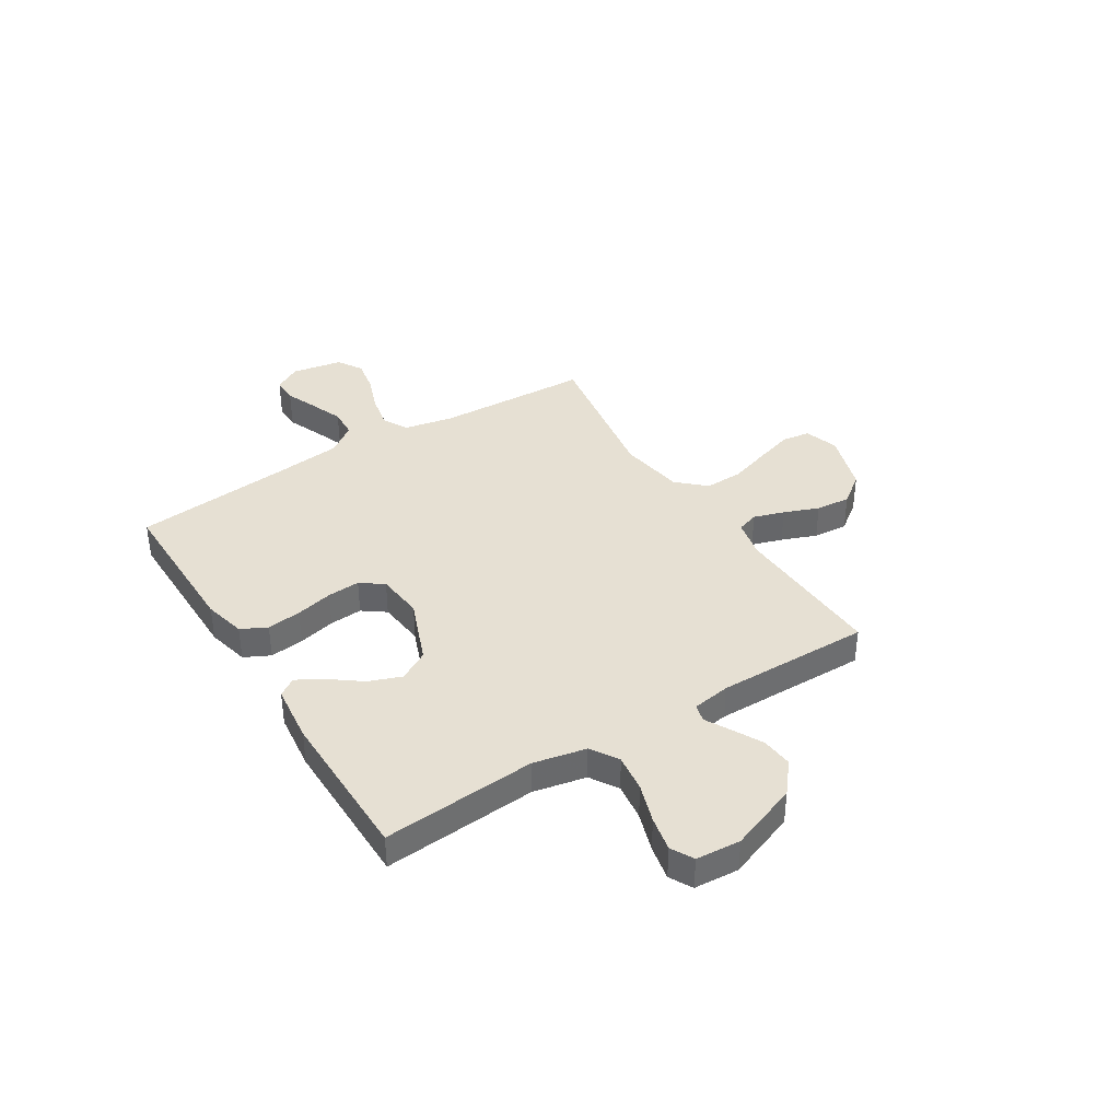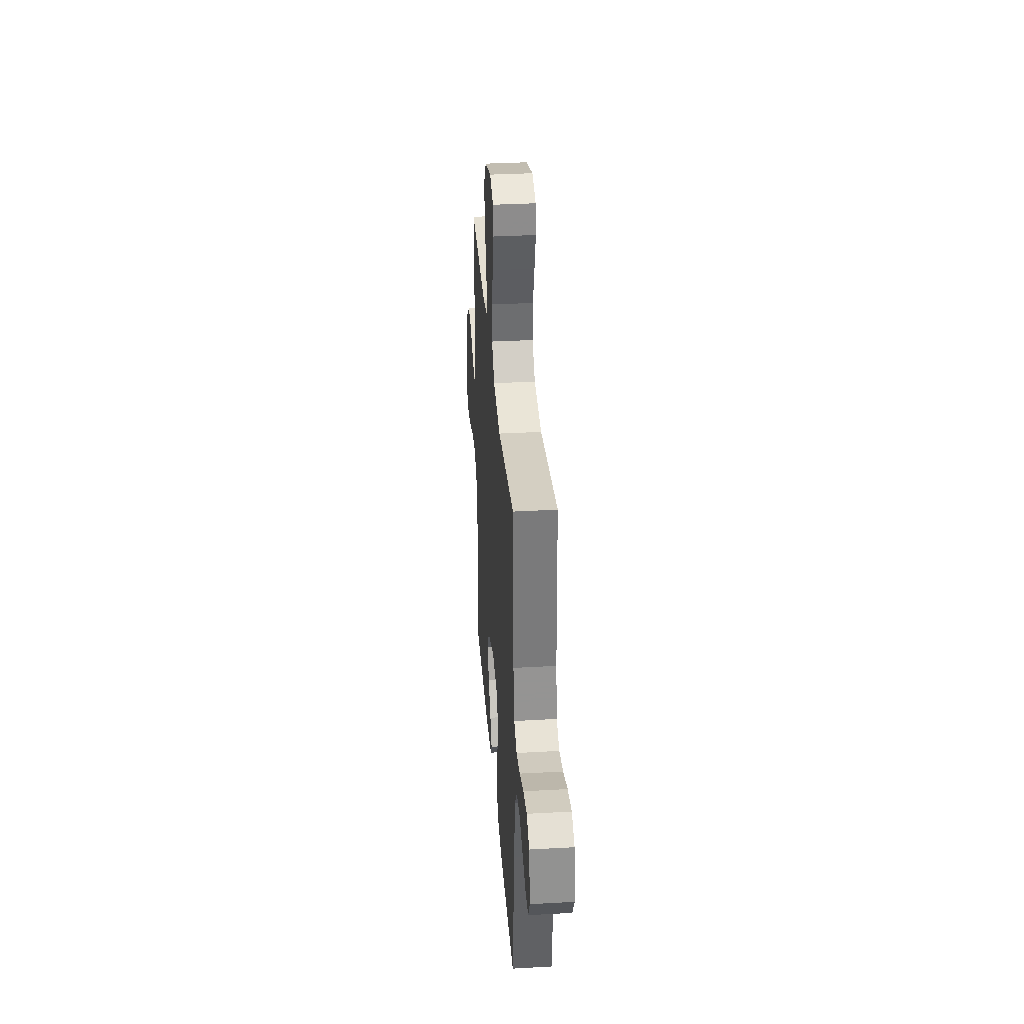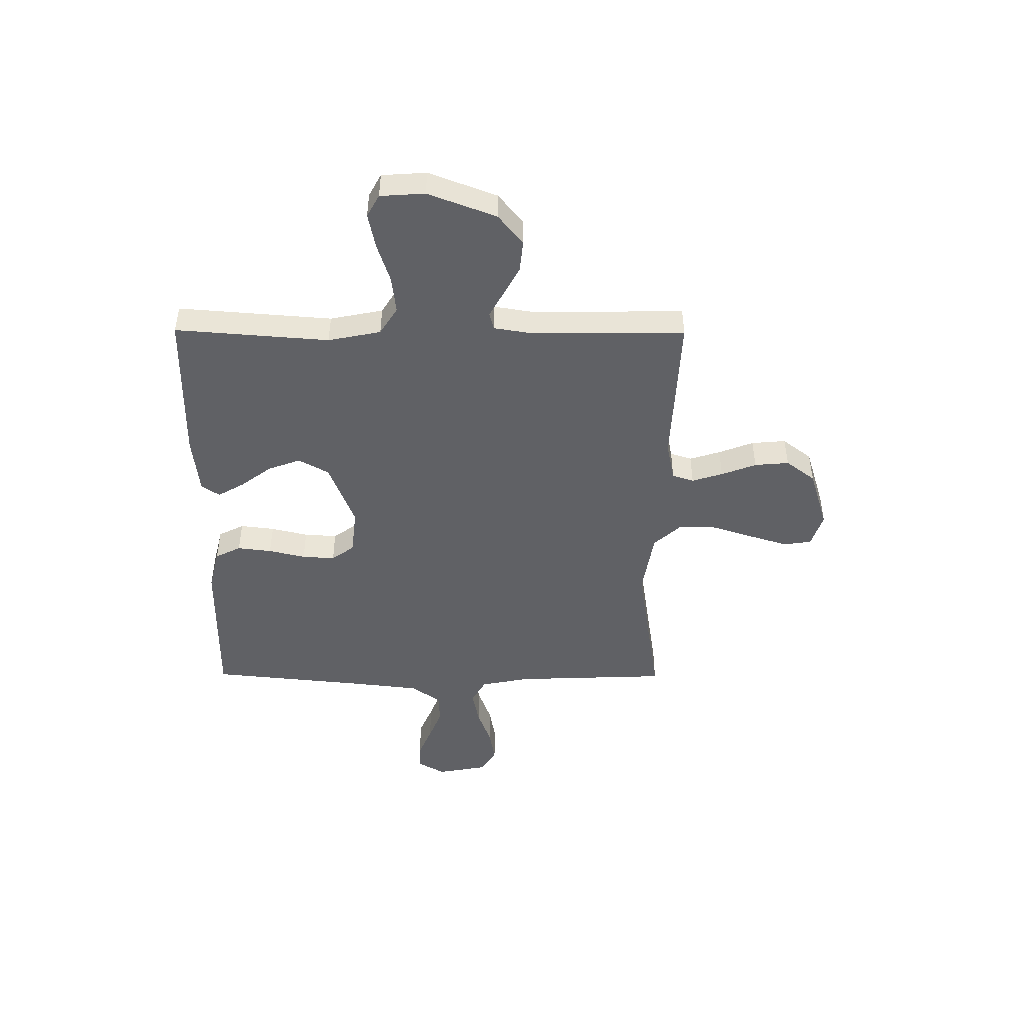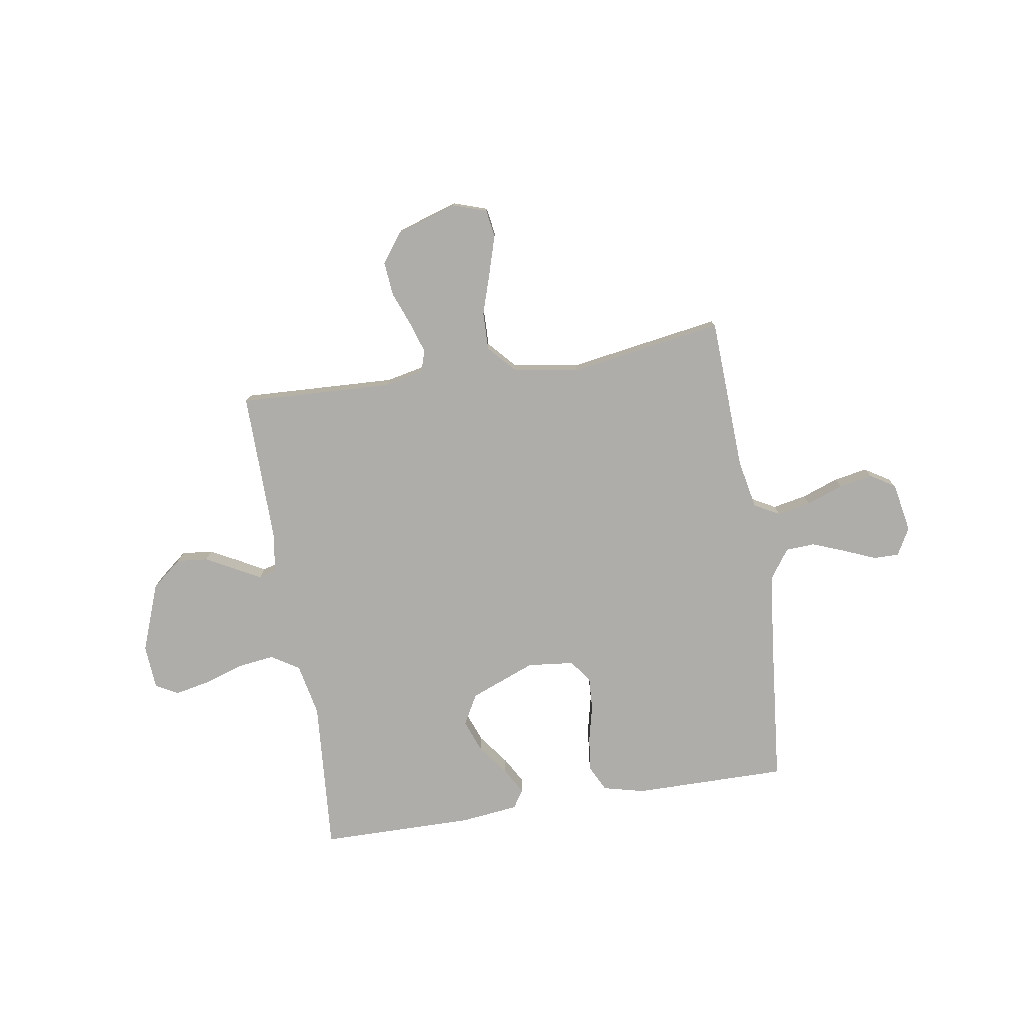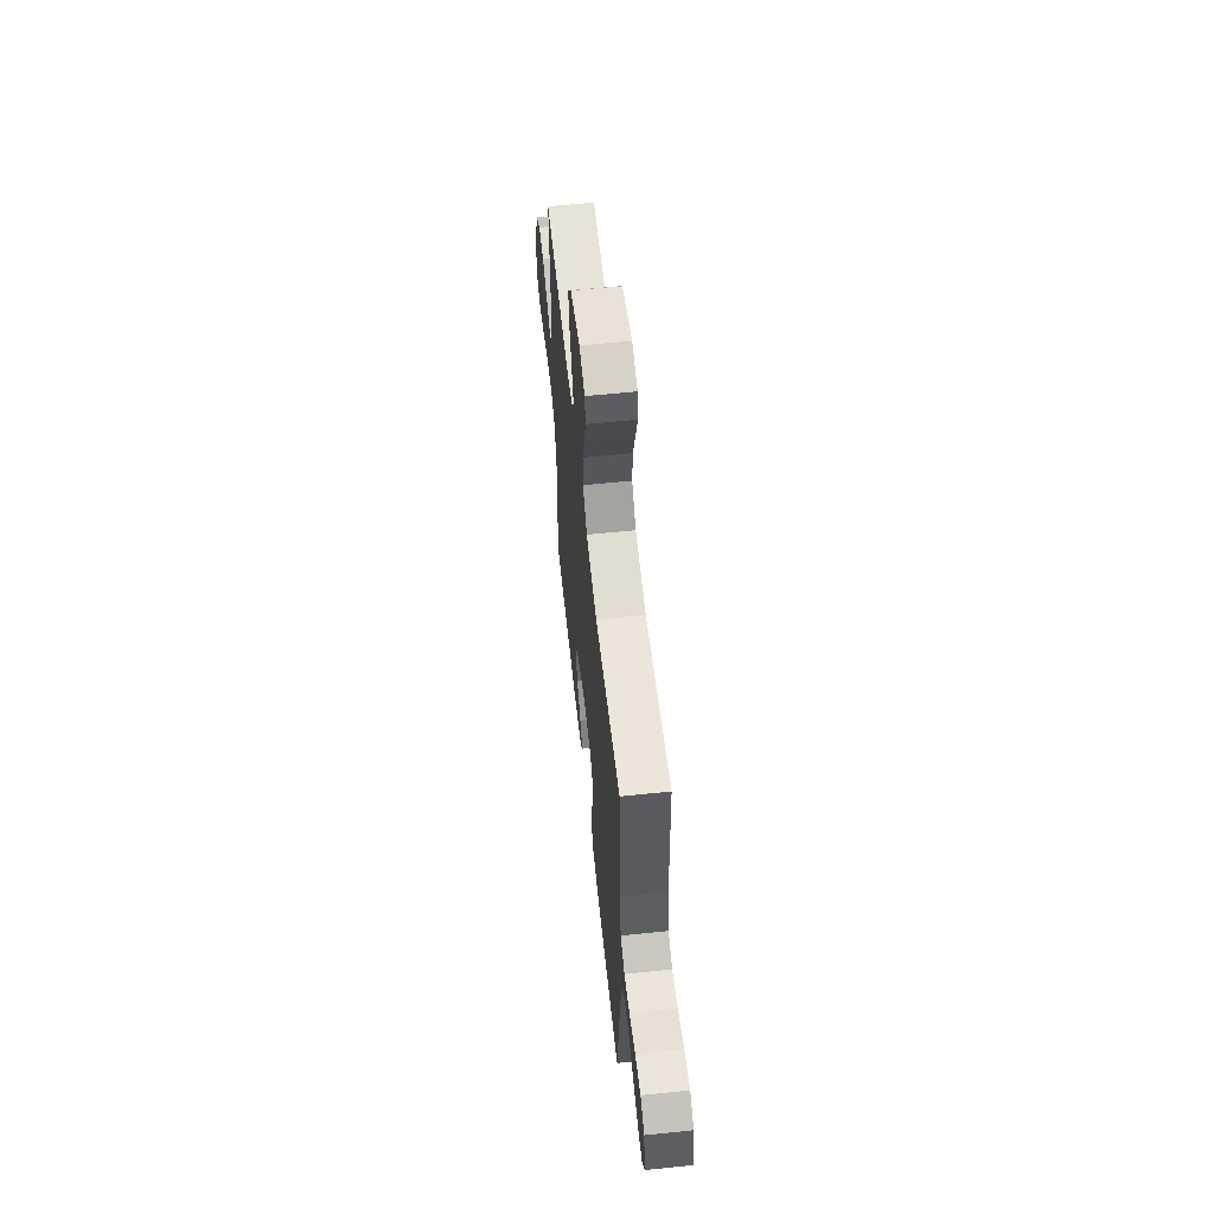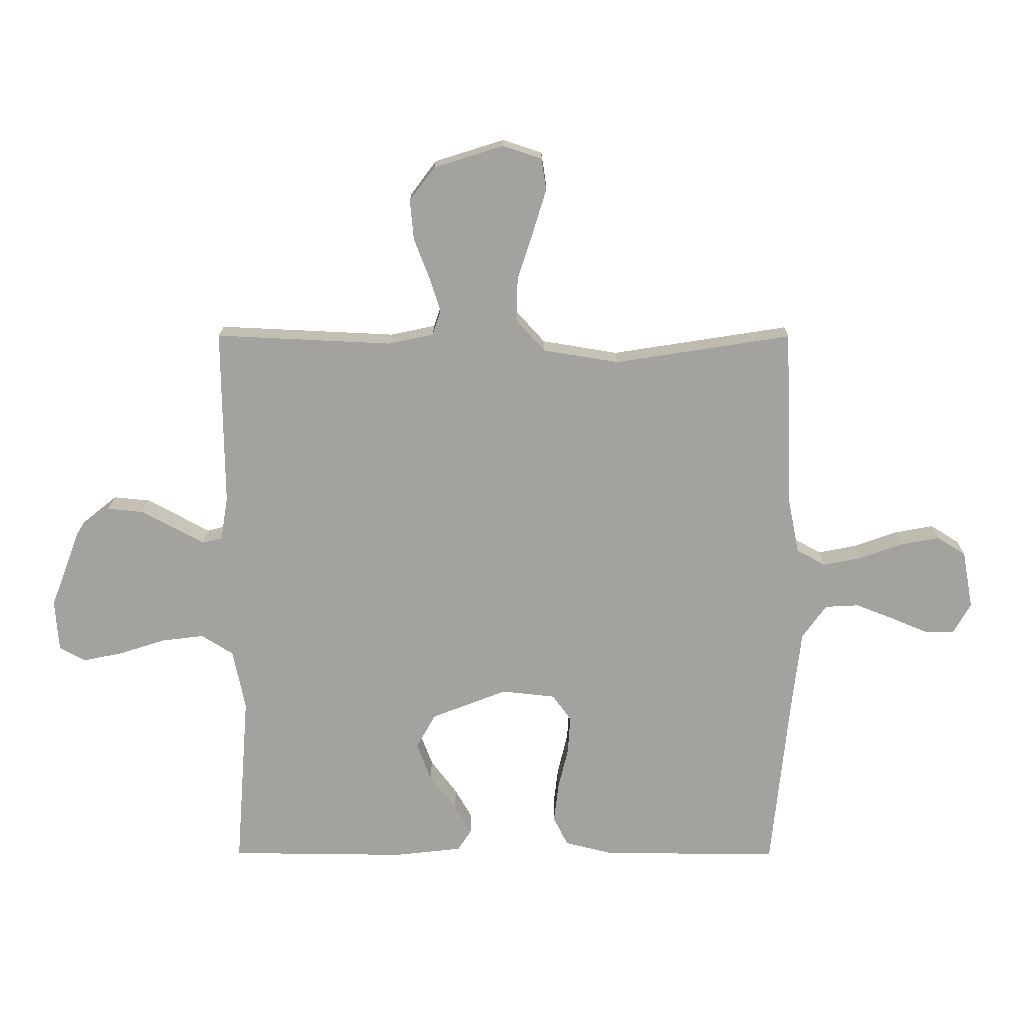
<metadata>
{"format":"obj","ext":"obj","renderer":"f3d","projection":"perspective","resolution":1024,"background":"white","views":[{"elev":38.5,"azim":-121.9,"up":"+Y"},{"elev":34.5,"azim":85.7,"up":"+Z"},{"elev":-47.1,"azim":-90.4,"up":"+Y"},{"elev":-77.4,"azim":9.2,"up":"+Y"},{"elev":59.9,"azim":83.9,"up":"+Z"},{"elev":17.5,"azim":0.3,"up":"+Z"}]}
</metadata>
<code>
v 0.5 0.07 0.5
v 0.512 0.07 0.2
v 0.531 0.07 0.104
v 0.58 0.07 0.077
v 0.646 0.07 0.09
v 0.718 0.07 0.116
v 0.784 0.07 0.128
v 0.832 0.07 0.098
v 0.85 0.07 0
v 0.82 0.07 -0.053
v 0.77 0.07 -0.052
v 0.708 0.07 -0.026
v 0.644 0.07 -0.001
v 0.587 0.07 -0.004
v 0.546 0.07 -0.061
v 0.53 0.07 -0.2
v 0.5 0.07 -0.5
v 0.2 0.07 -0.498
v 0.119 0.07 -0.478
v 0.094 0.07 -0.428
v 0.102 0.07 -0.361
v 0.119 0.07 -0.289
v 0.123 0.07 -0.225
v 0.091 0.07 -0.181
v 0 0.07 -0.171
v -0.128 0.07 -0.221
v -0.161 0.07 -0.28
v -0.137 0.07 -0.344
v -0.092 0.07 -0.404
v -0.063 0.07 -0.455
v -0.086 0.07 -0.49
v -0.2 0.07 -0.503
v -0.5 0.07 -0.5
v -0.477 0.07 -0.2
v -0.498 0.07 -0.097
v -0.552 0.07 -0.063
v -0.625 0.07 -0.072
v -0.702 0.07 -0.097
v -0.77 0.07 -0.111
v -0.814 0.07 -0.087
v -0.82 0.07 0
v -0.77 0.07 0.133
v -0.711 0.07 0.181
v -0.65 0.07 0.175
v -0.592 0.07 0.144
v -0.543 0.07 0.117
v -0.509 0.07 0.126
v -0.497 0.07 0.2
v -0.5 0.07 0.5
v -0.2 0.07 0.486
v -0.124 0.07 0.502
v -0.11 0.07 0.544
v -0.129 0.07 0.604
v -0.155 0.07 0.672
v -0.161 0.07 0.739
v -0.118 0.07 0.796
v 0 0.07 0.833
v 0.066 0.07 0.811
v 0.074 0.07 0.757
v 0.051 0.07 0.682
v 0.025 0.07 0.602
v 0.023 0.07 0.528
v 0.072 0.07 0.474
v 0.2 0.07 0.453
v 0.5 0 0.5
v 0.512 0 0.2
v 0.531 0 0.104
v 0.58 0 0.077
v 0.646 0 0.09
v 0.718 0 0.116
v 0.784 0 0.128
v 0.832 0 0.098
v 0.85 0 0
v 0.82 0 -0.053
v 0.77 0 -0.052
v 0.708 0 -0.026
v 0.644 0 -0.001
v 0.587 0 -0.004
v 0.546 0 -0.061
v 0.53 0 -0.2
v 0.5 0 -0.5
v 0.2 0 -0.498
v 0.119 0 -0.478
v 0.094 0 -0.428
v 0.102 0 -0.361
v 0.119 0 -0.289
v 0.123 0 -0.225
v 0.091 0 -0.181
v 0 0 -0.171
v -0.128 0 -0.221
v -0.161 0 -0.28
v -0.137 0 -0.344
v -0.092 0 -0.404
v -0.063 0 -0.455
v -0.086 0 -0.49
v -0.2 0 -0.503
v -0.5 0 -0.5
v -0.477 0 -0.2
v -0.498 0 -0.097
v -0.552 0 -0.063
v -0.625 0 -0.072
v -0.702 0 -0.097
v -0.77 0 -0.111
v -0.814 0 -0.087
v -0.82 0 0
v -0.77 0 0.133
v -0.711 0 0.181
v -0.65 0 0.175
v -0.592 0 0.144
v -0.543 0 0.117
v -0.509 0 0.126
v -0.497 0 0.2
v -0.5 0 0.5
v -0.2 0 0.486
v -0.124 0 0.502
v -0.11 0 0.544
v -0.129 0 0.604
v -0.155 0 0.672
v -0.161 0 0.739
v -0.118 0 0.796
v 0 0 0.833
v 0.066 0 0.811
v 0.074 0 0.757
v 0.051 0 0.682
v 0.025 0 0.602
v 0.023 0 0.528
v 0.072 0 0.474
v 0.2 0 0.453
f 58 59 60 61
f 56 57 58 61
f 56 61 62
f 53 54 55 56
f 52 53 56 62
f 51 52 62 63
f 48 49 50
f 47 48 50 51
f 43 44 45 46
f 41 42 43 46
f 41 46 47
f 40 41 47
f 37 38 39 40
f 36 37 40 47
f 35 36 47 51
f 31 32 33 34
f 28 29 30 31
f 27 28 31 34
f 26 27 34 35
f 19 20 21 22
f 19 22 23
f 16 17 18 19
f 15 16 19 23
f 14 15 23 24
f 9 10 11 12
f 9 12 13
f 8 9 13
f 5 6 7 8
f 4 5 8 13
f 3 4 13 14
f 64 1 2
f 64 2 3
f 25 26 35 51
f 25 51 63 64
f 24 25 64
f 3 14 24 64
f 125 124 123 122
f 125 122 121 120
f 126 125 120
f 120 119 118 117
f 126 120 117 116
f 127 126 116 115
f 114 113 112
f 115 114 112 111
f 110 109 108 107
f 110 107 106 105
f 111 110 105
f 111 105 104
f 104 103 102 101
f 111 104 101 100
f 115 111 100 99
f 98 97 96 95
f 95 94 93 92
f 98 95 92 91
f 99 98 91 90
f 86 85 84 83
f 87 86 83
f 83 82 81 80
f 87 83 80 79
f 88 87 79 78
f 76 75 74 73
f 77 76 73
f 77 73 72
f 72 71 70 69
f 77 72 69 68
f 78 77 68 67
f 66 65 128
f 67 66 128
f 115 99 90 89
f 128 127 115 89
f 128 89 88
f 128 88 78 67
f 1 65 66 2
f 2 66 67 3
f 3 67 68 4
f 4 68 69 5
f 5 69 70 6
f 6 70 71 7
f 7 71 72 8
f 8 72 73 9
f 9 73 74 10
f 10 74 75 11
f 11 75 76 12
f 12 76 77 13
f 13 77 78 14
f 14 78 79 15
f 15 79 80 16
f 16 80 81 17
f 17 81 82 18
f 18 82 83 19
f 19 83 84 20
f 20 84 85 21
f 21 85 86 22
f 22 86 87 23
f 23 87 88 24
f 24 88 89 25
f 25 89 90 26
f 26 90 91 27
f 27 91 92 28
f 28 92 93 29
f 29 93 94 30
f 30 94 95 31
f 31 95 96 32
f 32 96 97 33
f 33 97 98 34
f 34 98 99 35
f 35 99 100 36
f 36 100 101 37
f 37 101 102 38
f 38 102 103 39
f 39 103 104 40
f 40 104 105 41
f 41 105 106 42
f 42 106 107 43
f 43 107 108 44
f 44 108 109 45
f 45 109 110 46
f 46 110 111 47
f 47 111 112 48
f 48 112 113 49
f 49 113 114 50
f 50 114 115 51
f 51 115 116 52
f 52 116 117 53
f 53 117 118 54
f 54 118 119 55
f 55 119 120 56
f 56 120 121 57
f 57 121 122 58
f 58 122 123 59
f 59 123 124 60
f 60 124 125 61
f 61 125 126 62
f 62 126 127 63
f 63 127 128 64
f 64 128 65 1

</code>
